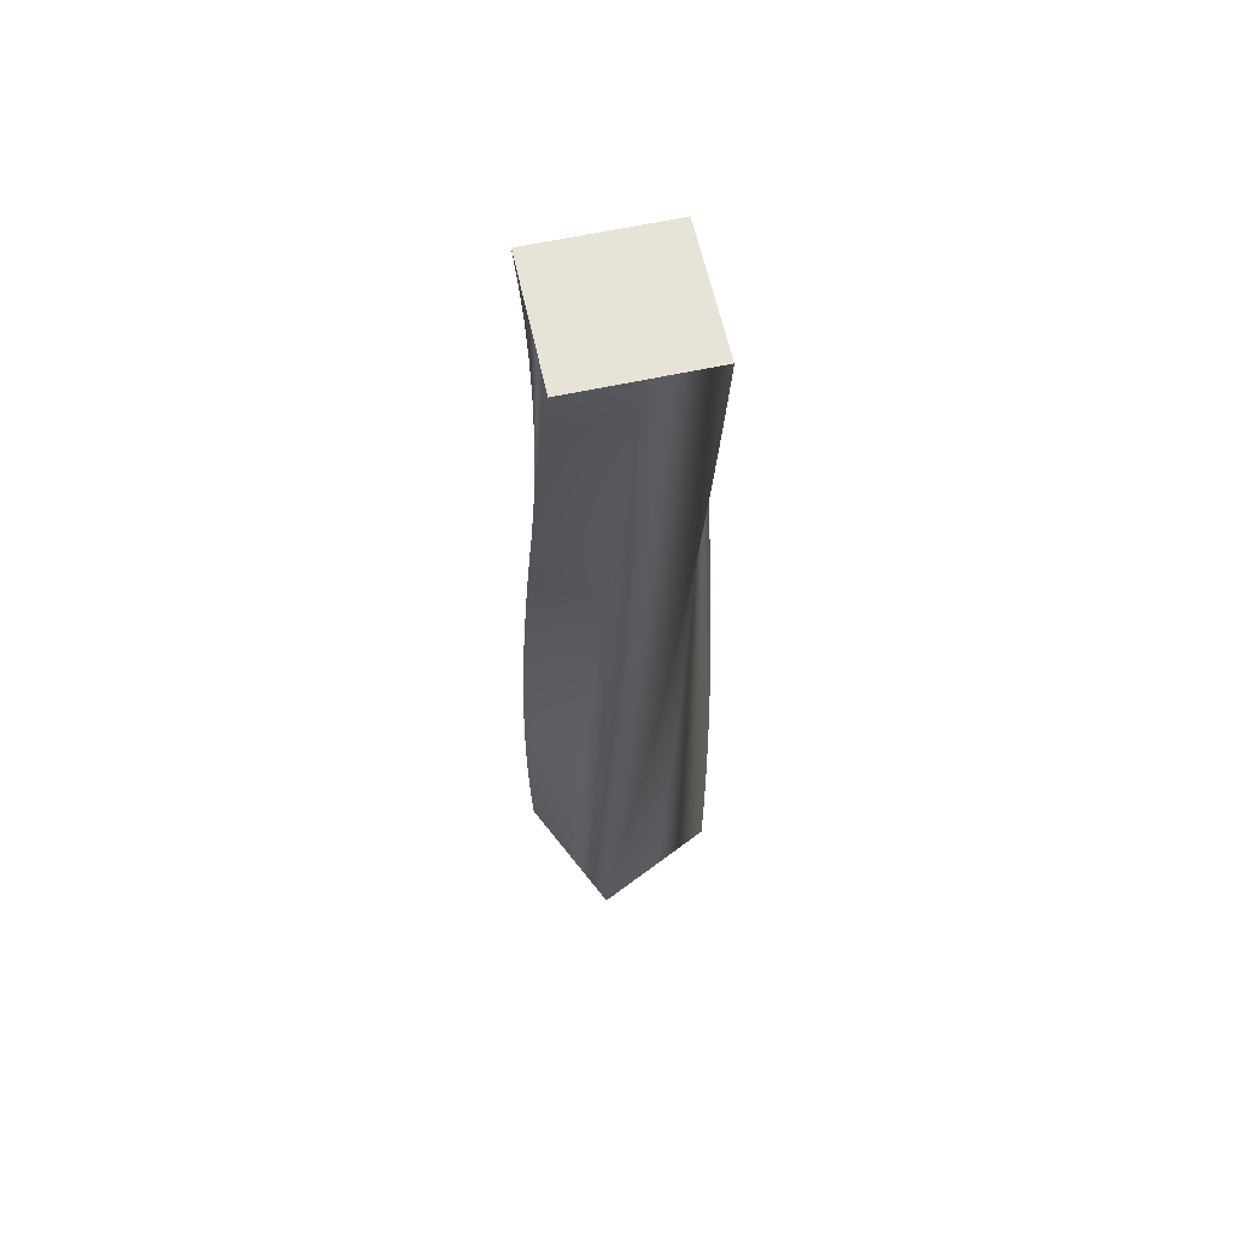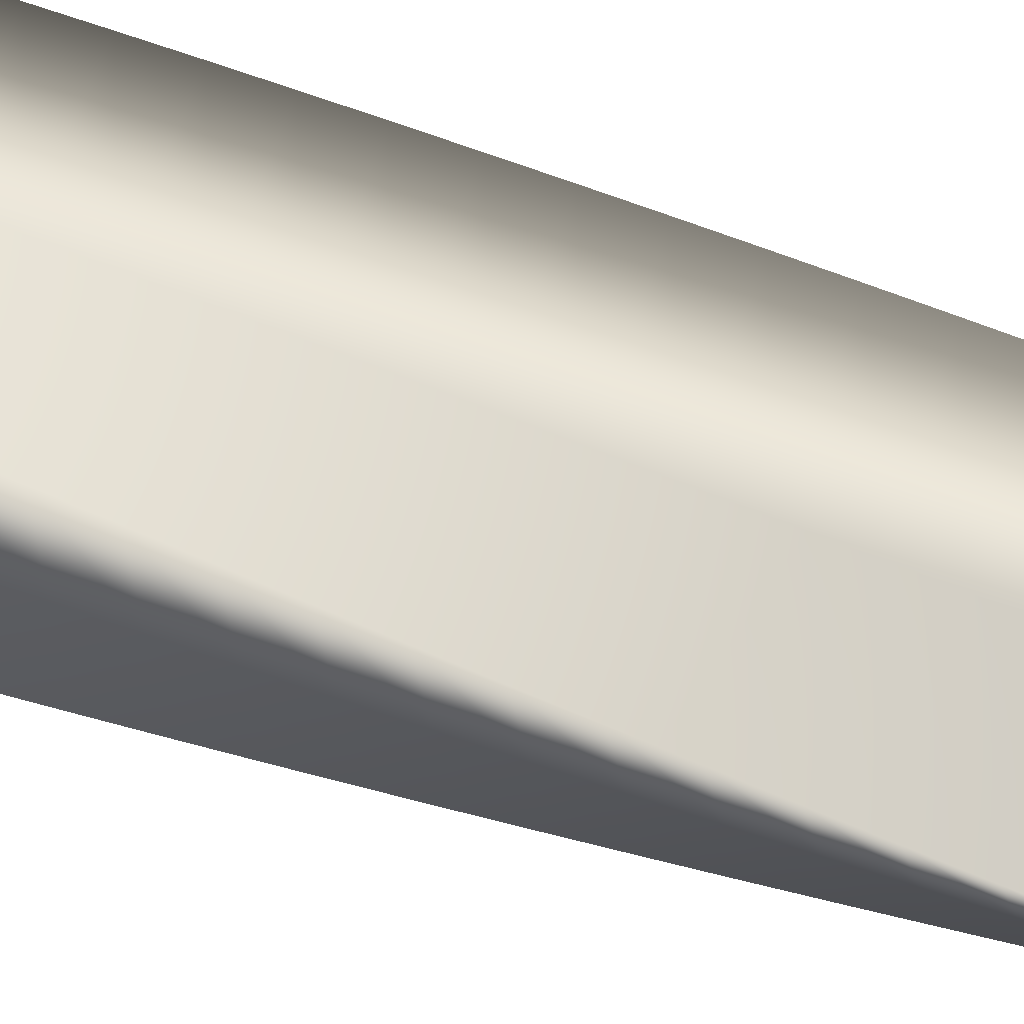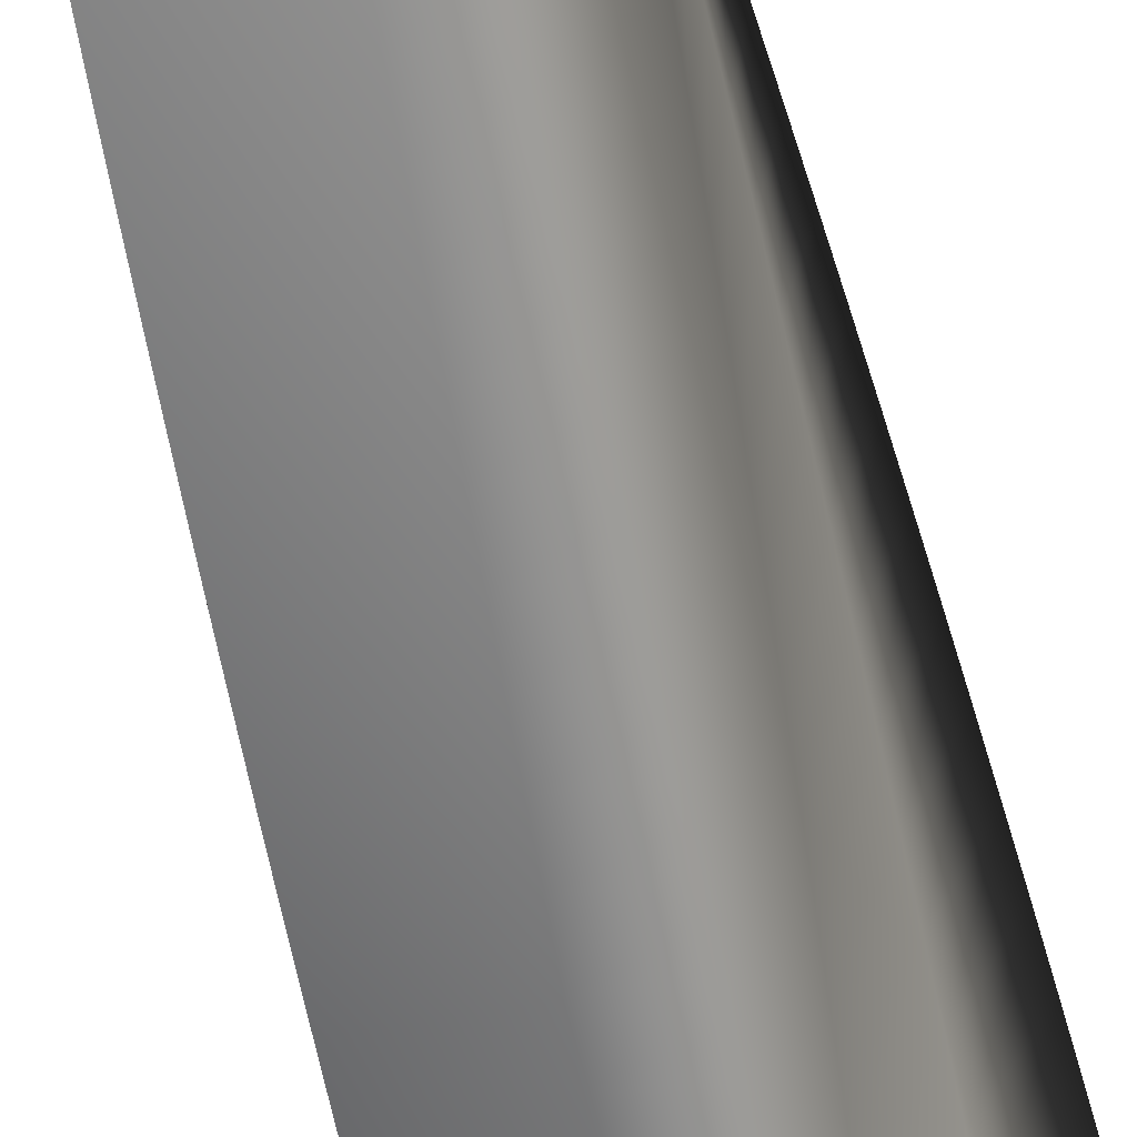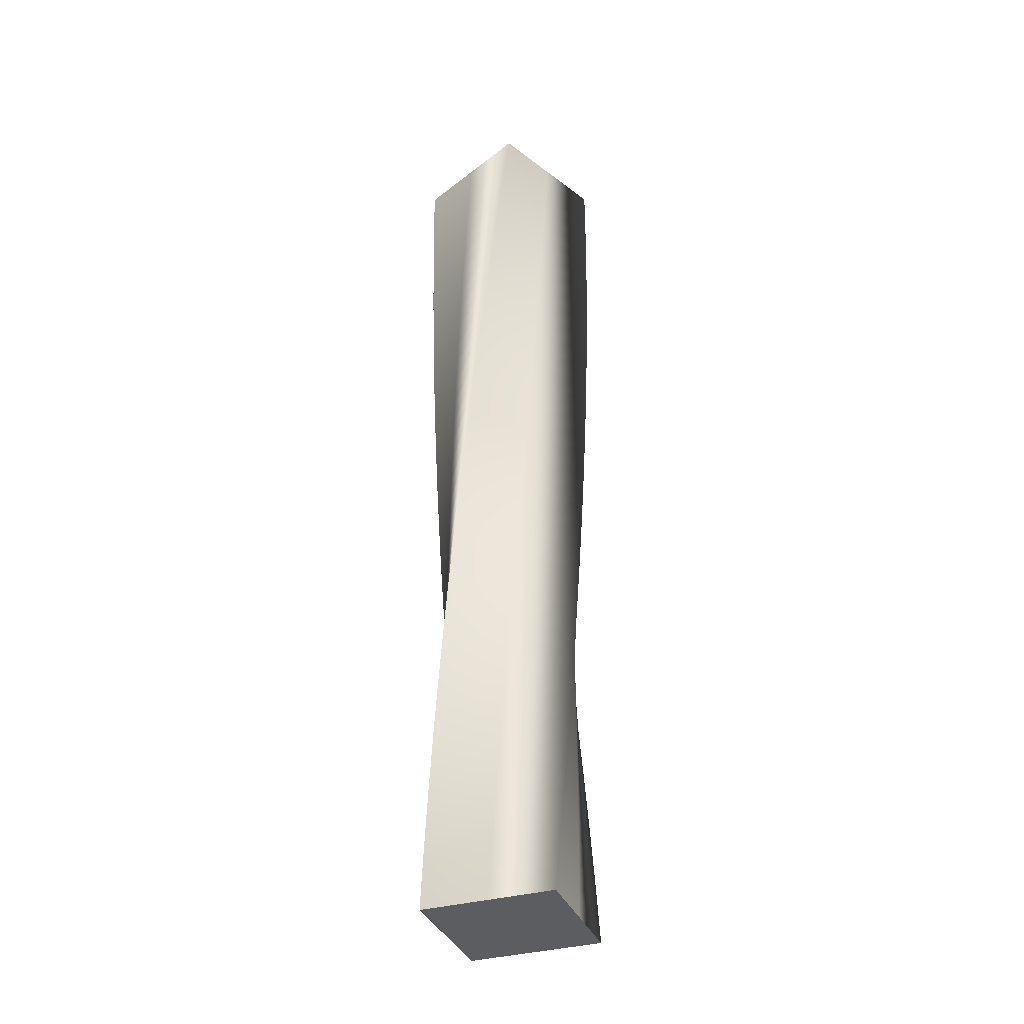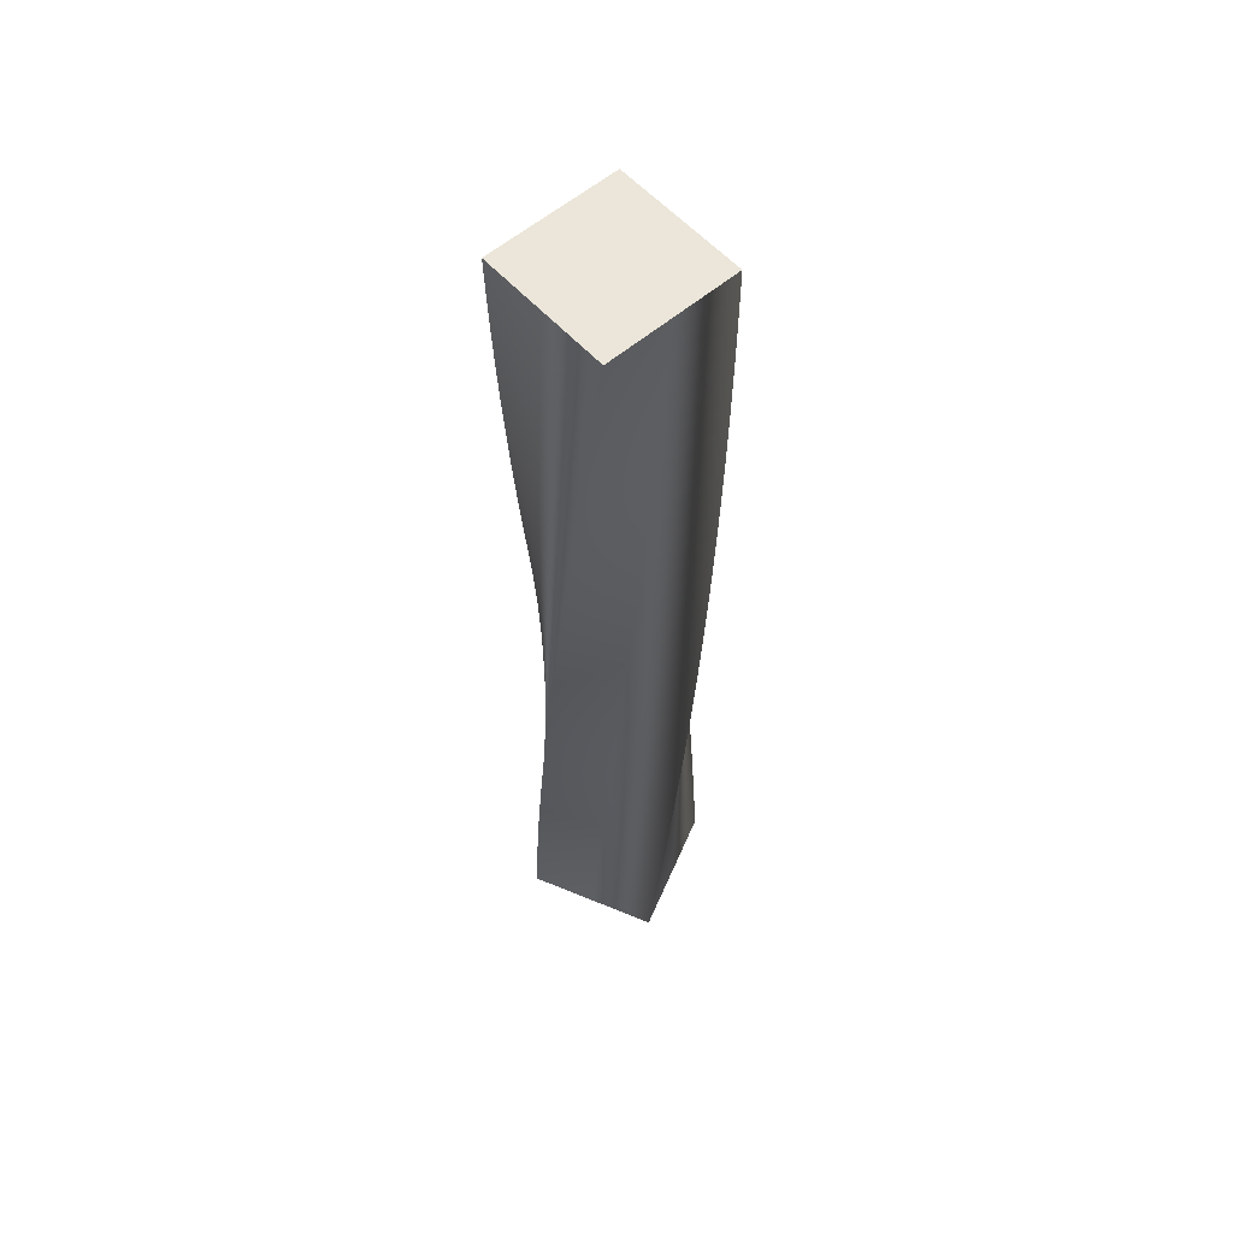
<metadata>
{"format":"obj","ext":"obj","renderer":"f3d","projection":"perspective","resolution":1024,"background":"white","views":[{"elev":61.8,"azim":7.4,"up":"+Y"},{"elev":57.4,"azim":-70.9,"up":"+Z"},{"elev":-65.3,"azim":-166.2,"up":"+Z"},{"elev":-35.7,"azim":65.2,"up":"+Y"},{"elev":57.5,"azim":68.3,"up":"+Y"}]}
</metadata>
<code>
v 66.97 0 -0.02828
v 33.48 0 -33.52
v -0.02828 0 -66.97
v -33.52 0 -33.48
v -66.97 0 0.02828
v -33.48 0 33.52
v 0.02828 0 66.97
v 33.52 0 33.48
v 66.97 0 -0.02828
v 66.94 19 -2.008
v 32.41 19 -34.43
v -2.13 19 -66.81
v -34.56 19 -32.28
v -66.94 19 2.256
v -32.41 19 34.68
v 2.134 19 67.06
v 34.56 19 32.53
v 66.94 19 -2.008
v 66.85 38 -3.986
v 31.31 38 -35.31
v -4.226 38 -66.59
v -35.55 38 -31.06
v -66.83 38 4.481
v -31.3 38 35.81
v 4.241 38 67.09
v 35.57 38 31.55
v 66.85 38 -3.986
v 66.69 57 -5.96
v 30.19 57 -36.15
v -6.313 57 -66.3
v -36.51 57 -29.8
v -66.65 57 6.701
v -30.16 57 36.89
v 6.348 57 67.04
v 36.54 57 30.55
v 66.69 57 -5.96
v 66.47 76 -7.928
v 29.04 76 -36.96
v -8.391 76 -65.95
v -37.42 76 -28.52
v -66.41 76 8.916
v -28.98 76 37.95
v 8.453 76 66.93
v 37.49 76 29.51
v 66.47 76 -7.928
v 66.19 95 -9.888
v 27.87 95 -37.73
v -10.46 95 -65.53
v -38.3 95 -27.21
v -66.09 95 11.12
v -27.77 95 38.96
v 10.55 95 66.76
v 38.4 95 28.44
v 66.19 95 -9.888
v 65.85 114 -11.84
v 26.67 114 -38.46
v -12.51 114 -65.04
v -39.13 114 -25.87
v -65.71 114 13.32
v -26.53 114 39.94
v 12.65 114 66.52
v 39.27 114 27.34
v 65.85 114 -11.84
v 65.45 133 -13.78
v 25.45 133 -39.16
v -14.54 133 -64.49
v -39.92 133 -24.5
v -65.26 133 15.5
v -25.26 133 40.88
v 14.73 133 66.21
v 40.11 133 26.22
v 65.45 133 -13.78
v 64.98 152 -15.7
v 24.21 152 -39.81
v -16.56 152 -63.88
v -40.67 152 -23.11
v -64.74 152 17.66
v -23.97 152 41.77
v 16.81 152 65.84
v 40.92 152 25.07
v 64.98 152 -15.7
v 64.46 171 -17.61
v 22.95 171 -40.43
v -18.55 171 -63.21
v -41.37 171 -21.7
v -64.15 171 19.81
v -22.64 171 42.63
v 18.87 171 65.4
v 41.69 171 23.9
v 64.46 171 -17.61
v 63.88 190 -19.51
v 21.67 190 -41.01
v -20.53 190 -62.47
v -42.03 190 -20.26
v -63.49 190 21.94
v -21.29 190 43.44
v 20.92 190 64.9
v 42.42 190 22.7
v 63.88 190 -19.51
v 63.24 209 -21.38
v 20.38 209 -41.55
v -22.48 209 -61.67
v -42.65 209 -18.81
v -62.77 209 24.05
v -19.91 209 44.21
v 22.95 209 64.34
v 43.11 209 21.48
v 63.24 209 -21.38
v 62.54 228 -23.23
v 19.06 228 -42.04
v -24.4 228 -60.81
v -43.21 228 -17.34
v -61.98 228 26.13
v -18.51 228 44.94
v 24.96 228 63.71
v 43.77 228 20.24
v 62.54 228 -23.23
v 61.78 247 -25.06
v 17.74 247 -42.5
v -26.3 247 -59.89
v -43.74 247 -15.85
v -61.13 247 28.19
v -17.09 247 45.63
v 26.95 247 63.02
v 44.39 247 18.98
v 61.78 247 -25.06
v 60.96 266 -26.86
v 16.39 266 -42.91
v -28.17 266 -58.91
v -44.21 266 -14.34
v -60.21 266 30.22
v -15.64 266 46.26
v 28.92 266 62.26
v 44.96 266 17.7
v 60.96 266 -26.86
v 60.09 285 -28.64
v 15.04 285 -43.28
v -30 285 -57.87
v -44.64 285 -12.82
v -59.23 285 32.22
v -14.18 285 46.86
v 30.86 285 61.45
v 45.5 285 16.4
v 60.09 285 -28.64
v 59.16 304 -30.39
v 13.68 304 -43.61
v -31.8 304 -56.78
v -45.02 304 -11.29
v -58.19 304 34.19
v -12.7 304 47.4
v 32.78 304 60.57
v 45.99 304 15.09
v 59.16 304 -30.39
v 58.18 323 -32.11
v 12.3 323 -43.89
v -33.57 323 -55.63
v -45.35 323 -9.746
v -57.08 323 36.12
v -11.2 323 47.9
v 34.67 323 59.64
v 46.45 323 13.76
v 58.18 323 -32.11
v 57.15 342 -33.8
v 10.92 342 -44.13
v -35.29 342 -54.42
v -45.63 342 -8.193
v -55.92 342 38.02
v -9.69 342 48.35
v 36.52 342 58.64
v 46.86 342 12.41
v 57.15 342 -33.8
v 56.06 361 -35.45
v 9.529 361 -44.33
v -36.98 361 -53.16
v -45.86 361 -6.632
v -54.69 361 39.88
v -8.164 361 48.76
v 38.35 361 57.59
v 47.23 361 11.06
v 56.06 361 -35.45
v 54.92 380 -37.07
v 8.134 380 -44.48
v -38.63 380 -51.85
v -46.04 380 -5.065
v -53.41 380 41.7
v -6.627 380 49.11
v 40.14 380 56.48
v 47.55 380 9.696
v 54.92 380 -37.07
v 53.73 399 -38.66
v 6.734 399 -44.59
v -40.24 399 -50.49
v -46.18 399 -3.492
v -52.07 399 43.48
v -5.079 399 49.42
v 41.9 399 55.31
v 47.83 399 8.321
v 53.73 399 -38.66
v 52.49 418 -40.2
v 5.332 418 -44.66
v -41.81 418 -49.07
v -46.26 418 -1.916
v -50.68 418 45.22
v -3.522 418 49.68
v 43.62 418 54.1
v 48.07 418 6.938
v 52.49 418 -40.2
v 51.2 437 -41.71
v 3.929 437 -44.68
v -43.32 437 -47.61
v -46.3 437 -0.3386
v -49.23 437 46.92
v -1.958 437 49.89
v 45.3 437 52.82
v 48.27 437 5.548
v 51.2 437 -41.71
v 49.87 456 -43.17
v 2.526 456 -44.66
v -44.8 456 -46.1
v -46.28 456 1.24
v -47.73 456 48.56
v -0.3878 456 50.05
v 46.93 456 51.5
v 48.42 456 4.153
v 49.87 456 -43.17
v 48.49 475 -44.59
v 1.124 475 -44.59
v -46.22 475 -44.55
v -46.22 475 2.817
v -46.18 475 50.16
v 1.186 475 50.16
v 48.53 475 50.12
v 48.53 475 2.754
v 48.49 475 -44.59
v 47.07 494 -45.97
v -0.2756 494 -44.48
v -47.6 494 -42.95
v -46.11 494 4.391
v -44.58 494 51.71
v 2.763 494 50.22
v 50.08 494 48.7
v 48.6 494 1.352
v 47.07 494 -45.97
v 45.6 513 -47.3
v -1.671 513 -44.33
v -48.92 513 -41.31
v -45.95 513 5.961
v -42.93 513 53.21
v 4.342 513 50.24
v 51.59 513 47.22
v 48.62 513 -0.05162
v 45.6 513 -47.3
v 44.1 532 -48.59
v -3.06 532 -44.13
v -50.19 532 -39.63
v -45.73 532 7.525
v -41.24 532 54.66
v 5.919 532 50.2
v 53.05 532 45.7
v 48.59 532 -1.455
v 44.1 532 -48.59
v 42.55 551 -49.82
v -4.443 551 -43.89
v -51.41 551 -37.91
v -45.47 551 9.081
v -39.5 551 56.05
v 7.495 551 50.11
v 54.46 551 44.14
v 48.52 551 -2.857
v 42.55 551 -49.82
v 40.97 570 -51.01
v -5.817 570 -43.6
v -52.57 570 -36.16
v -45.16 570 10.63
v -37.72 570 57.38
v 9.068 570 49.97
v 55.82 570 42.53
v 48.41 570 -4.256
v 40.97 570 -51.01
v 39.35 589 -52.15
v -7.182 589 -43.27
v -53.68 589 -34.36
v -44.8 589 12.17
v -35.89 589 58.66
v 10.63 589 49.79
v 57.13 589 40.88
v 48.26 589 -5.651
v 39.35 589 -52.15
v 37.69 608 -53.24
v -8.535 608 -42.9
v -54.73 608 -32.54
v -44.4 608 13.69
v -34.03 608 59.89
v 12.2 608 49.55
v 58.39 608 39.19
v 48.06 608 -7.04
v 37.69 608 -53.24
v 36 627 -54.27
v -9.877 627 -42.49
v -55.72 627 -30.68
v -43.94 627 15.2
v -32.13 627 61.05
v 13.75 627 49.27
v 59.6 627 37.46
v 47.82 627 -8.422
v 36 627 -54.27
v 34.28 646 -55.25
v -11.2 646 -42.03
v -56.66 646 -28.79
v -43.44 646 16.7
v -30.2 646 62.15
v 15.29 646 48.94
v 60.74 646 35.69
v 47.53 646 -9.796
v 34.28 646 -55.25
v 32.53 665 -56.18
v -12.52 665 -41.54
v -57.53 665 -26.87
v -42.9 665 18.18
v -28.23 665 63.19
v 16.82 665 48.56
v 61.84 665 33.89
v 47.2 665 -11.16
v 32.53 665 -56.18
v 30.75 684 -57.05
v -13.81 684 -41
v -58.35 684 -24.93
v -42.3 684 19.64
v -26.23 684 64.17
v 18.34 684 48.13
v 62.87 684 32.05
v 46.83 684 -12.51
v 30.75 684 -57.05
v 30.75 684 -57.05
v -13.81 684 -41
v -58.35 684 -24.93
v -42.3 684 19.64
v -26.23 684 64.17
v 18.34 684 48.13
v 62.87 684 32.05
v 46.83 684 -12.51
v 66.97 0 -0.02828
v 33.52 0 33.48
v 0.02828 0 66.97
v -33.48 0 33.52
v -66.97 0 0.02828
v -33.52 0 -33.48
v -0.02828 0 -66.97
v 33.48 0 -33.52
f 20 19 10 11
f 21 20 11 12
f 22 21 12 13
f 23 22 13 14
f 24 23 14 15
f 25 24 15 16
f 26 25 16 17
f 27 26 17 18
f 29 28 19 20
f 30 29 20 21
f 31 30 21 22
f 32 31 22 23
f 33 32 23 24
f 34 33 24 25
f 35 34 25 26
f 36 35 26 27
f 38 37 28 29
f 39 38 29 30
f 40 39 30 31
f 41 40 31 32
f 42 41 32 33
f 43 42 33 34
f 44 43 34 35
f 45 44 35 36
f 47 46 37 38
f 48 47 38 39
f 49 48 39 40
f 50 49 40 41
f 51 50 41 42
f 52 51 42 43
f 53 52 43 44
f 54 53 44 45
f 56 55 46 47
f 57 56 47 48
f 58 57 48 49
f 59 58 49 50
f 60 59 50 51
f 61 60 51 52
f 62 61 52 53
f 63 62 53 54
f 65 64 55 56
f 66 65 56 57
f 67 66 57 58
f 68 67 58 59
f 69 68 59 60
f 70 69 60 61
f 71 70 61 62
f 72 71 62 63
f 74 73 64 65
f 75 74 65 66
f 76 75 66 67
f 77 76 67 68
f 78 77 68 69
f 79 78 69 70
f 80 79 70 71
f 81 80 71 72
f 83 82 73 74
f 84 83 74 75
f 85 84 75 76
f 86 85 76 77
f 87 86 77 78
f 88 87 78 79
f 89 88 79 80
f 90 89 80 81
f 92 91 82 83
f 93 92 83 84
f 94 93 84 85
f 95 94 85 86
f 96 95 86 87
f 97 96 87 88
f 98 97 88 89
f 99 98 89 90
f 101 100 91 92
f 102 101 92 93
f 103 102 93 94
f 104 103 94 95
f 105 104 95 96
f 106 105 96 97
f 107 106 97 98
f 108 107 98 99
f 110 109 100 101
f 111 110 101 102
f 112 111 102 103
f 113 112 103 104
f 114 113 104 105
f 115 114 105 106
f 116 115 106 107
f 117 116 107 108
f 119 118 109 110
f 120 119 110 111
f 121 120 111 112
f 122 121 112 113
f 123 122 113 114
f 124 123 114 115
f 125 124 115 116
f 126 125 116 117
f 128 127 118 119
f 129 128 119 120
f 130 129 120 121
f 131 130 121 122
f 132 131 122 123
f 133 132 123 124
f 134 133 124 125
f 135 134 125 126
f 137 136 127 128
f 138 137 128 129
f 139 138 129 130
f 140 139 130 131
f 141 140 131 132
f 142 141 132 133
f 143 142 133 134
f 144 143 134 135
f 146 145 136 137
f 147 146 137 138
f 148 147 138 139
f 149 148 139 140
f 150 149 140 141
f 151 150 141 142
f 152 151 142 143
f 153 152 143 144
f 155 154 145 146
f 156 155 146 147
f 157 156 147 148
f 158 157 148 149
f 159 158 149 150
f 160 159 150 151
f 161 160 151 152
f 162 161 152 153
f 164 163 154 155
f 165 164 155 156
f 166 165 156 157
f 167 166 157 158
f 168 167 158 159
f 169 168 159 160
f 170 169 160 161
f 171 170 161 162
f 173 172 163 164
f 174 173 164 165
f 175 174 165 166
f 176 175 166 167
f 177 176 167 168
f 178 177 168 169
f 179 178 169 170
f 180 179 170 171
f 182 181 172 173
f 183 182 173 174
f 184 183 174 175
f 185 184 175 176
f 186 185 176 177
f 187 186 177 178
f 188 187 178 179
f 189 188 179 180
f 191 190 181 182
f 192 191 182 183
f 193 192 183 184
f 194 193 184 185
f 195 194 185 186
f 196 195 186 187
f 197 196 187 188
f 198 197 188 189
f 200 199 190 191
f 201 200 191 192
f 202 201 192 193
f 203 202 193 194
f 204 203 194 195
f 205 204 195 196
f 206 205 196 197
f 207 206 197 198
f 209 208 199 200
f 210 209 200 201
f 211 210 201 202
f 212 211 202 203
f 213 212 203 204
f 214 213 204 205
f 215 214 205 206
f 216 215 206 207
f 218 217 208 209
f 219 218 209 210
f 220 219 210 211
f 221 220 211 212
f 222 221 212 213
f 223 222 213 214
f 224 223 214 215
f 225 224 215 216
f 227 226 217 218
f 228 227 218 219
f 229 228 219 220
f 230 229 220 221
f 231 230 221 222
f 232 231 222 223
f 233 232 223 224
f 234 233 224 225
f 236 235 226 227
f 237 236 227 228
f 238 237 228 229
f 239 238 229 230
f 240 239 230 231
f 241 240 231 232
f 242 241 232 233
f 243 242 233 234
f 245 244 235 236
f 246 245 236 237
f 247 246 237 238
f 248 247 238 239
f 249 248 239 240
f 250 249 240 241
f 251 250 241 242
f 252 251 242 243
f 254 253 244 245
f 255 254 245 246
f 256 255 246 247
f 257 256 247 248
f 258 257 248 249
f 259 258 249 250
f 260 259 250 251
f 261 260 251 252
f 263 262 253 254
f 264 263 254 255
f 265 264 255 256
f 266 265 256 257
f 267 266 257 258
f 268 267 258 259
f 269 268 259 260
f 270 269 260 261
f 272 271 262 263
f 273 272 263 264
f 274 273 264 265
f 275 274 265 266
f 276 275 266 267
f 277 276 267 268
f 278 277 268 269
f 279 278 269 270
f 281 280 271 272
f 282 281 272 273
f 283 282 273 274
f 284 283 274 275
f 285 284 275 276
f 286 285 276 277
f 287 286 277 278
f 288 287 278 279
f 290 289 280 281
f 291 290 281 282
f 292 291 282 283
f 293 292 283 284
f 294 293 284 285
f 295 294 285 286
f 296 295 286 287
f 297 296 287 288
f 299 298 289 290
f 300 299 290 291
f 301 300 291 292
f 302 301 292 293
f 303 302 293 294
f 304 303 294 295
f 305 304 295 296
f 306 305 296 297
f 308 307 298 299
f 309 308 299 300
f 310 309 300 301
f 311 310 301 302
f 312 311 302 303
f 313 312 303 304
f 314 313 304 305
f 315 314 305 306
f 317 316 307 308
f 318 317 308 309
f 319 318 309 310
f 320 319 310 311
f 321 320 311 312
f 322 321 312 313
f 323 322 313 314
f 324 323 314 315
f 2 11 10 1
f 4 13 12 3
f 3 12 11 2
f 5 14 13 4
f 7 16 15 6
f 9 18 17 8
f 8 17 16 7
f 14 5 6 15
f 317 326 325 316
f 319 328 327 318
f 318 327 326 317
f 320 329 328 319
f 322 331 330 321
f 324 333 332 323
f 323 332 331 322
f 329 320 321 330
f 341 337 339
f 339 337 338
f 341 339 340
f 335 341 334
f 335 336 337
f 341 335 337
f 349 342 343
f 349 347 348
f 347 349 343
f 343 345 347
f 345 346 347
f 344 345 343

</code>
